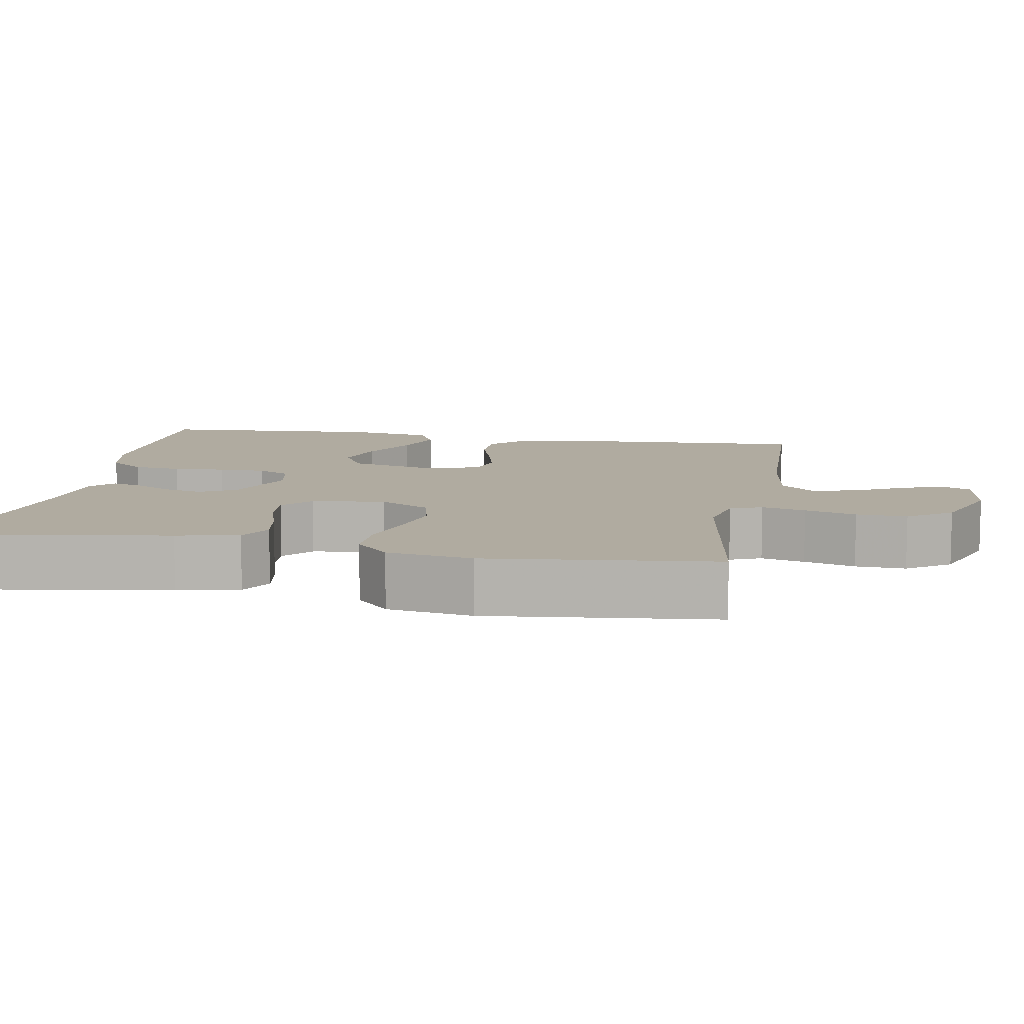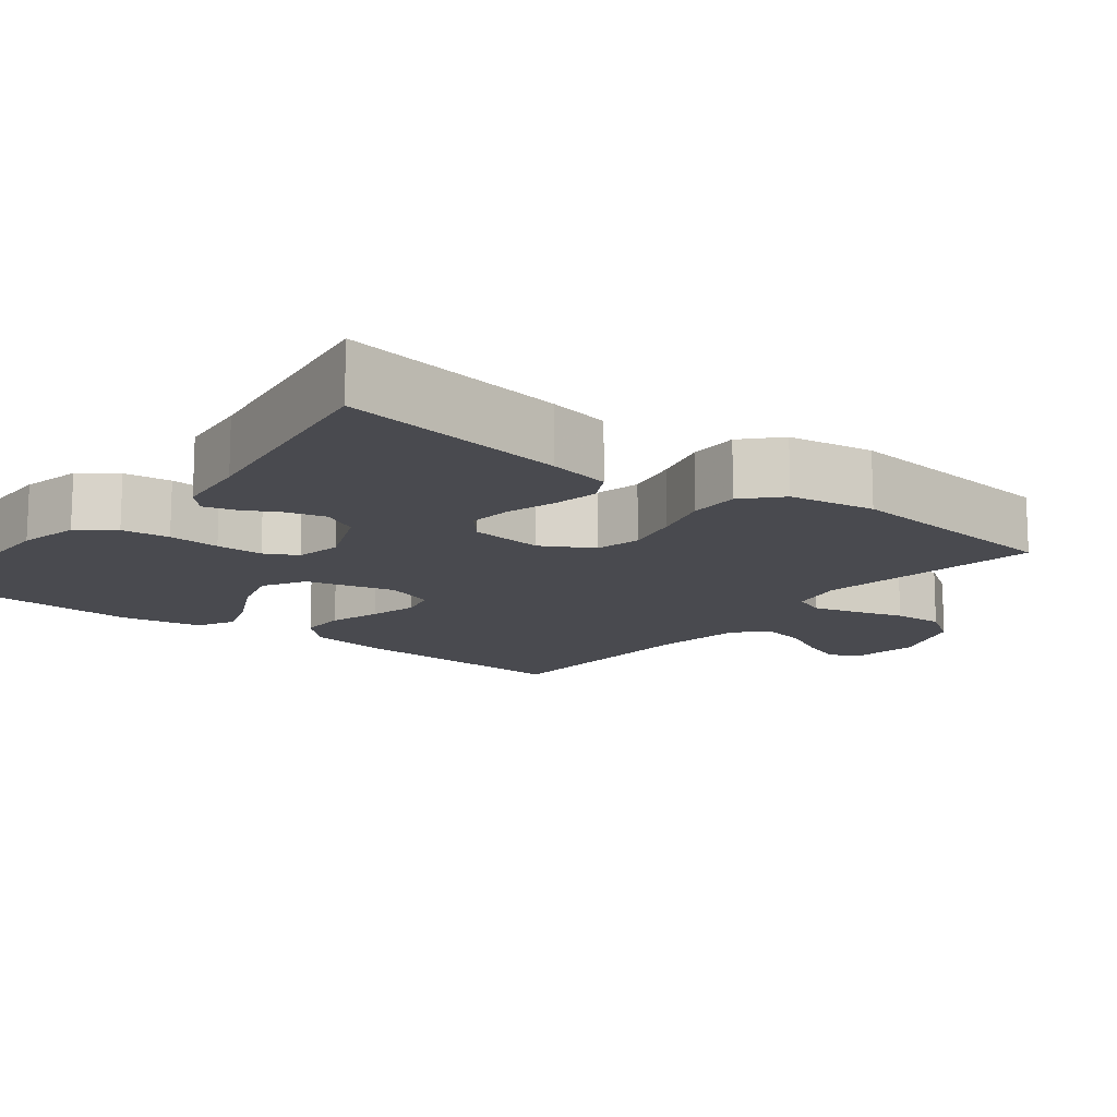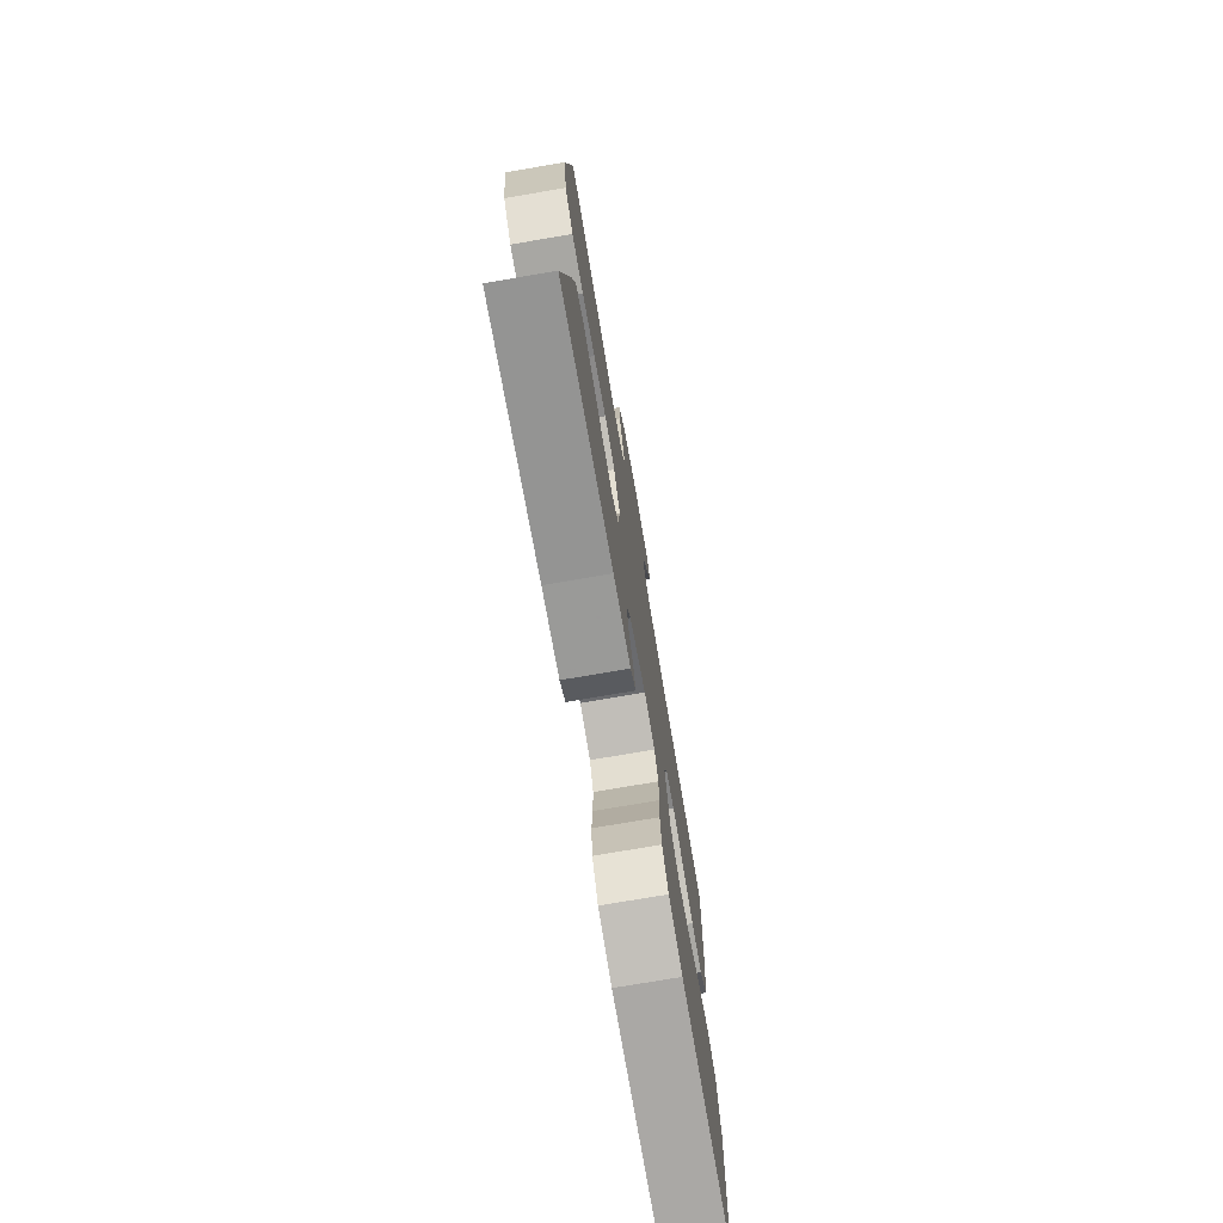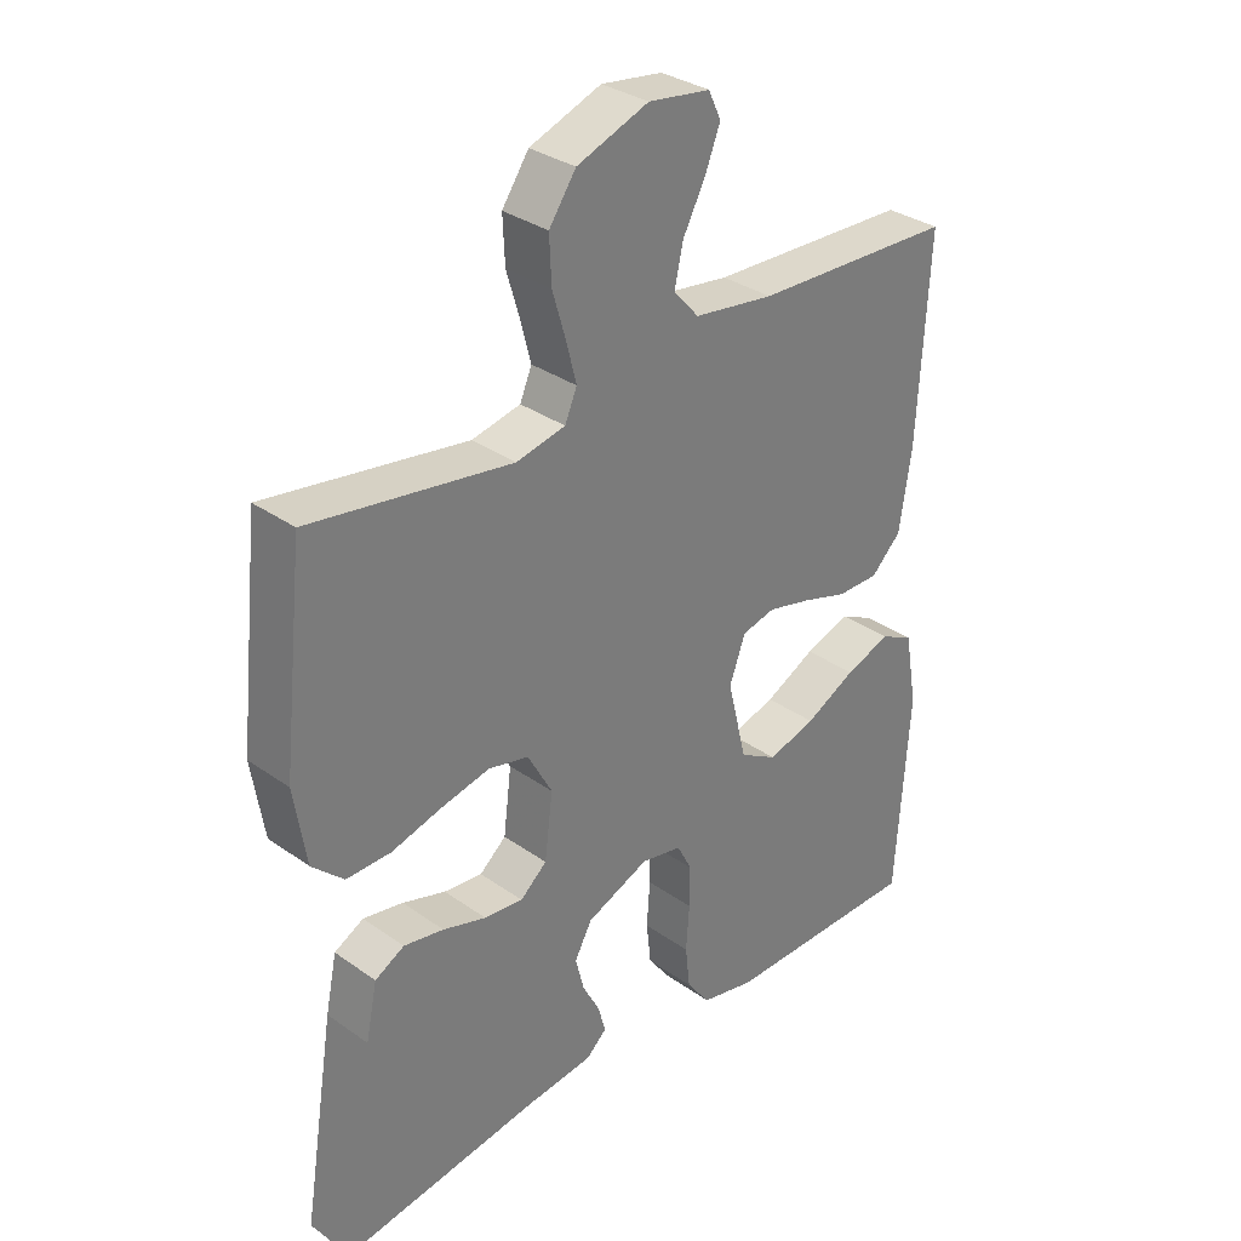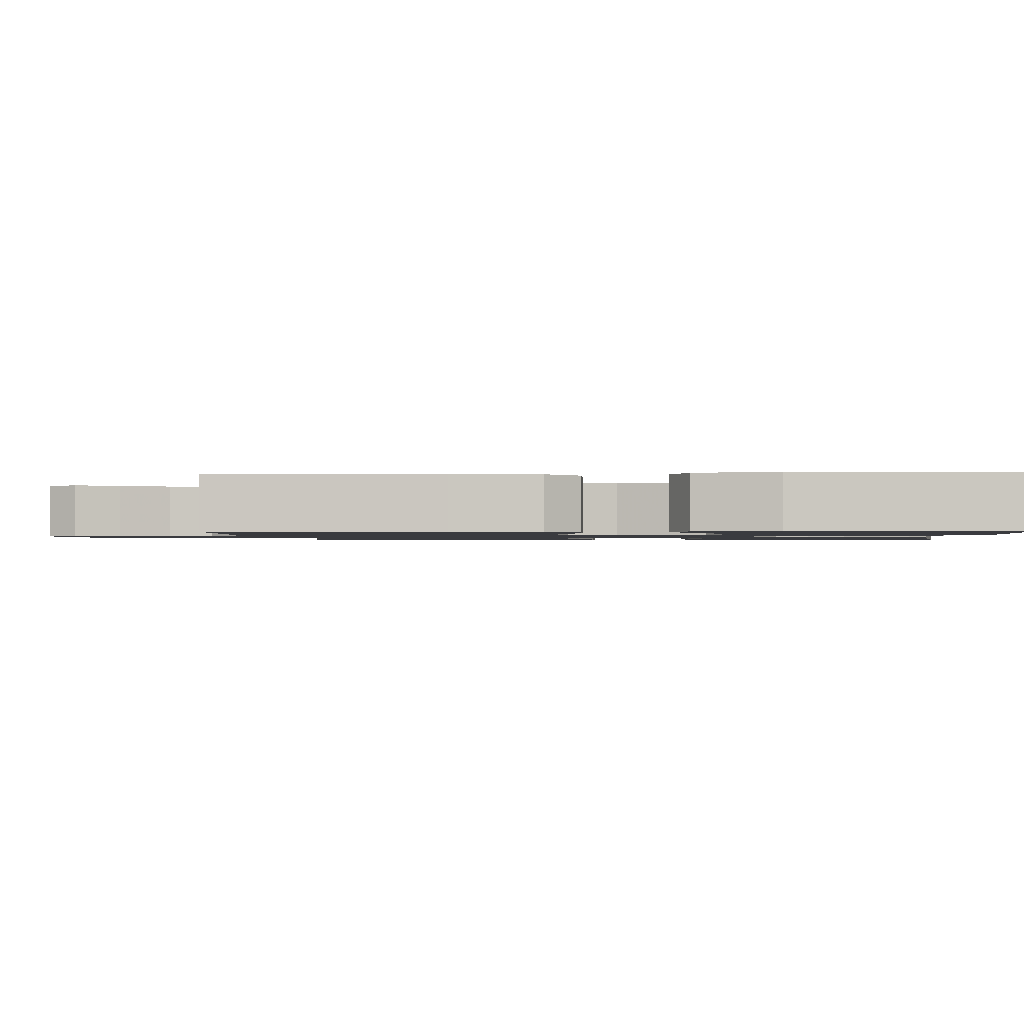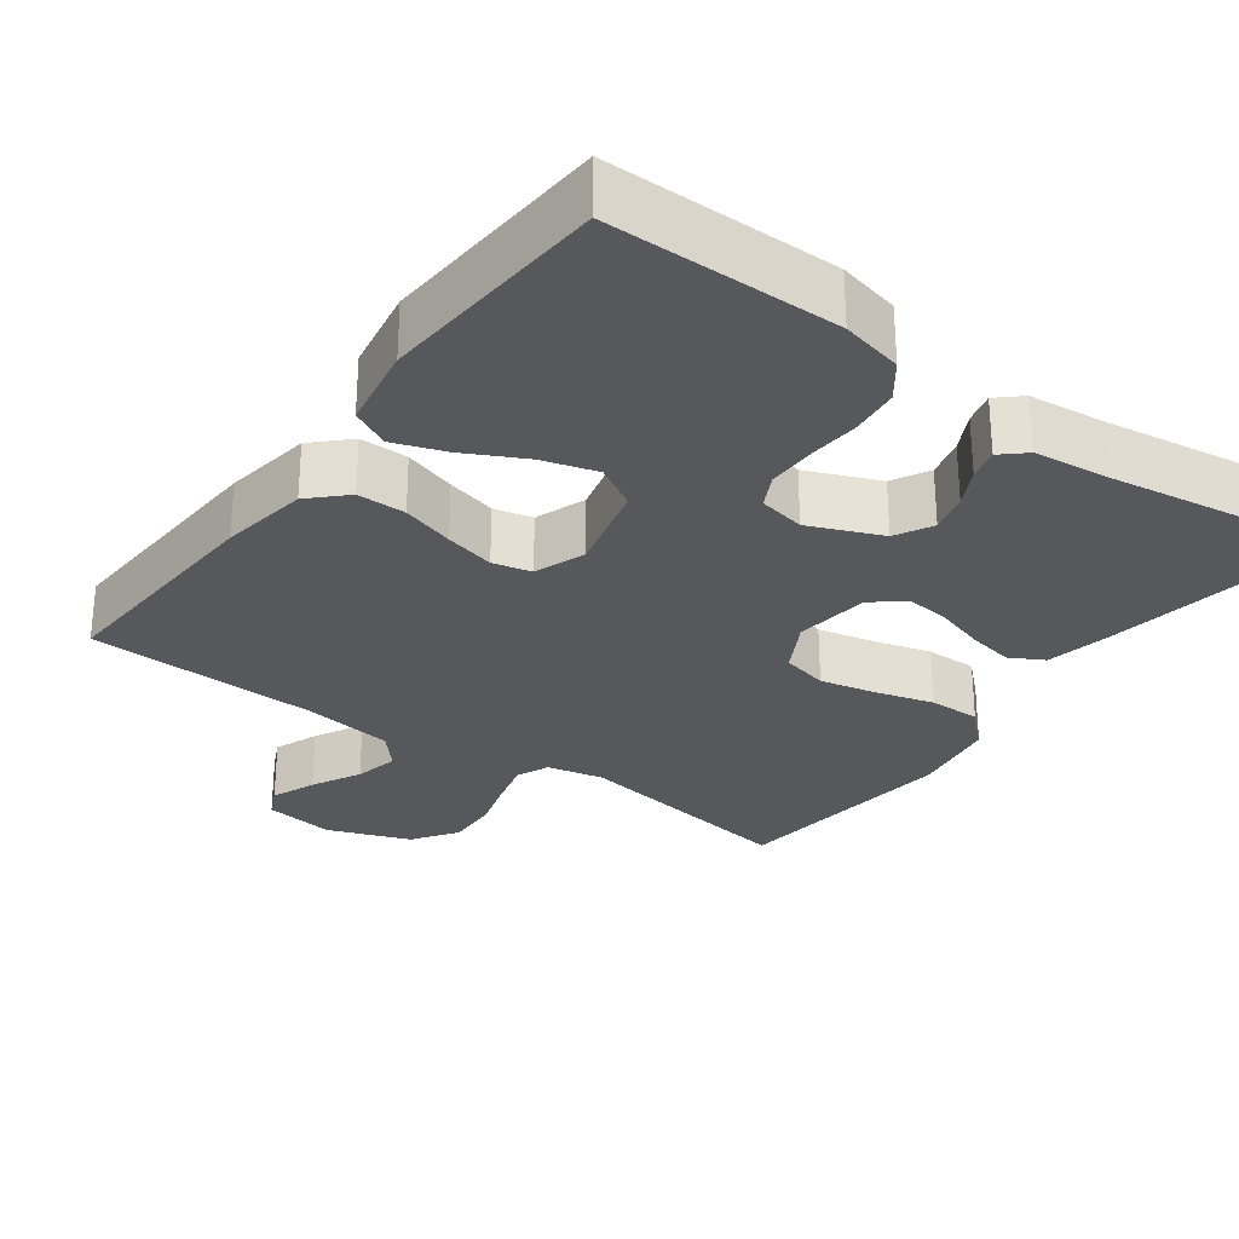
<metadata>
{"format":"obj","ext":"obj","renderer":"f3d","projection":"perspective","resolution":1024,"background":"white","views":[{"elev":9.8,"azim":-79.8,"up":"+Y"},{"elev":-13.6,"azim":-127.8,"up":"+Y"},{"elev":-75.3,"azim":-80.3,"up":"+Z"},{"elev":32.5,"azim":-45.5,"up":"+Z"},{"elev":-1.3,"azim":93.3,"up":"+Y"},{"elev":-28.6,"azim":143.8,"up":"+Y"}]}
</metadata>
<code>
v -0.5 0.07 0.5
v -0.2 0.07 0.454
v -0.127 0.07 0.47
v -0.109 0.07 0.512
v -0.124 0.07 0.57
v -0.144 0.07 0.638
v -0.147 0.07 0.705
v -0.107 0.07 0.763
v 0 0.07 0.803
v 0.092 0.07 0.79
v 0.111 0.07 0.75
v 0.088 0.07 0.692
v 0.055 0.07 0.629
v 0.042 0.07 0.571
v 0.08 0.07 0.528
v 0.2 0.07 0.511
v 0.5 0.07 0.5
v 0.483 0.07 0.2
v 0.465 0.07 0.085
v 0.42 0.07 0.041
v 0.357 0.07 0.041
v 0.289 0.07 0.062
v 0.224 0.07 0.078
v 0.174 0.07 0.066
v 0.15 0.07 0
v 0.179 0.07 -0.118
v 0.235 0.07 -0.15
v 0.307 0.07 -0.129
v 0.383 0.07 -0.09
v 0.451 0.07 -0.066
v 0.501 0.07 -0.091
v 0.52 0.07 -0.2
v 0.5 0.07 -0.5
v 0.2 0.07 -0.501
v 0.12 0.07 -0.483
v 0.085 0.07 -0.436
v 0.078 0.07 -0.373
v 0.083 0.07 -0.305
v 0.083 0.07 -0.243
v 0.061 0.07 -0.2
v 0 0.07 -0.188
v -0.094 0.07 -0.227
v -0.12 0.07 -0.275
v -0.107 0.07 -0.326
v -0.081 0.07 -0.375
v -0.07 0.07 -0.416
v -0.101 0.07 -0.444
v -0.2 0.07 -0.455
v -0.5 0.07 -0.5
v -0.452 0.07 -0.2
v -0.435 0.07 -0.118
v -0.391 0.07 -0.094
v -0.331 0.07 -0.105
v -0.266 0.07 -0.125
v -0.208 0.07 -0.131
v -0.168 0.07 -0.097
v -0.156 0.07 0
v -0.193 0.07 0.067
v -0.253 0.07 0.081
v -0.326 0.07 0.065
v -0.401 0.07 0.044
v -0.468 0.07 0.043
v -0.515 0.07 0.087
v -0.533 0.07 0.2
v -0.5 0 0.5
v -0.2 0 0.454
v -0.127 0 0.47
v -0.109 0 0.512
v -0.124 0 0.57
v -0.144 0 0.638
v -0.147 0 0.705
v -0.107 0 0.763
v 0 0 0.803
v 0.092 0 0.79
v 0.111 0 0.75
v 0.088 0 0.692
v 0.055 0 0.629
v 0.042 0 0.571
v 0.08 0 0.528
v 0.2 0 0.511
v 0.5 0 0.5
v 0.483 0 0.2
v 0.465 0 0.085
v 0.42 0 0.041
v 0.357 0 0.041
v 0.289 0 0.062
v 0.224 0 0.078
v 0.174 0 0.066
v 0.15 0 0
v 0.179 0 -0.118
v 0.235 0 -0.15
v 0.307 0 -0.129
v 0.383 0 -0.09
v 0.451 0 -0.066
v 0.501 0 -0.091
v 0.52 0 -0.2
v 0.5 0 -0.5
v 0.2 0 -0.501
v 0.12 0 -0.483
v 0.085 0 -0.436
v 0.078 0 -0.373
v 0.083 0 -0.305
v 0.083 0 -0.243
v 0.061 0 -0.2
v 0 0 -0.188
v -0.094 0 -0.227
v -0.12 0 -0.275
v -0.107 0 -0.326
v -0.081 0 -0.375
v -0.07 0 -0.416
v -0.101 0 -0.444
v -0.2 0 -0.455
v -0.5 0 -0.5
v -0.452 0 -0.2
v -0.435 0 -0.118
v -0.391 0 -0.094
v -0.331 0 -0.105
v -0.266 0 -0.125
v -0.208 0 -0.131
v -0.168 0 -0.097
v -0.156 0 0
v -0.193 0 0.067
v -0.253 0 0.081
v -0.326 0 0.065
v -0.401 0 0.044
v -0.468 0 0.043
v -0.515 0 0.087
v -0.533 0 0.2
f 64 1 2
f 63 64 2
f 62 63 2
f 61 62 2
f 60 61 2
f 59 60 2 3
f 58 59 3 4
f 57 58 4
f 52 53 54
f 51 52 54
f 50 51 54
f 49 50 54
f 48 49 54
f 47 48 54
f 46 47 54
f 45 46 54
f 44 45 54
f 43 44 54 55
f 42 43 55 56
f 36 37 38
f 35 36 38
f 34 35 38
f 33 34 38
f 32 33 38
f 31 32 38
f 30 31 38
f 29 30 38
f 28 29 38
f 27 28 38 39
f 26 27 39 40
f 20 21 22
f 19 20 22
f 18 19 22
f 17 18 22
f 16 17 22
f 15 16 22 23
f 14 15 23 24
f 11 12 13
f 10 11 13
f 9 10 13
f 8 9 13
f 7 8 13
f 6 7 13
f 5 6 13
f 4 5 13 14
f 14 24 25
f 4 14 25
f 57 4 25
f 56 57 25
f 42 56 25
f 41 42 25
f 25 26 40 41
f 66 65 128
f 66 128 127
f 66 127 126
f 66 126 125
f 66 125 124
f 67 66 124 123
f 68 67 123 122
f 68 122 121
f 118 117 116
f 118 116 115
f 118 115 114
f 118 114 113
f 118 113 112
f 118 112 111
f 118 111 110
f 118 110 109
f 118 109 108
f 119 118 108 107
f 120 119 107 106
f 102 101 100
f 102 100 99
f 102 99 98
f 102 98 97
f 102 97 96
f 102 96 95
f 102 95 94
f 102 94 93
f 102 93 92
f 103 102 92 91
f 104 103 91 90
f 86 85 84
f 86 84 83
f 86 83 82
f 86 82 81
f 86 81 80
f 87 86 80 79
f 88 87 79 78
f 77 76 75
f 77 75 74
f 77 74 73
f 77 73 72
f 77 72 71
f 77 71 70
f 77 70 69
f 78 77 69 68
f 89 88 78
f 89 78 68
f 89 68 121
f 89 121 120
f 89 120 106
f 89 106 105
f 105 104 90 89
f 1 65 66 2
f 2 66 67 3
f 3 67 68 4
f 4 68 69 5
f 5 69 70 6
f 6 70 71 7
f 7 71 72 8
f 8 72 73 9
f 9 73 74 10
f 10 74 75 11
f 11 75 76 12
f 12 76 77 13
f 13 77 78 14
f 14 78 79 15
f 15 79 80 16
f 16 80 81 17
f 17 81 82 18
f 18 82 83 19
f 19 83 84 20
f 20 84 85 21
f 21 85 86 22
f 22 86 87 23
f 23 87 88 24
f 24 88 89 25
f 25 89 90 26
f 26 90 91 27
f 27 91 92 28
f 28 92 93 29
f 29 93 94 30
f 30 94 95 31
f 31 95 96 32
f 32 96 97 33
f 33 97 98 34
f 34 98 99 35
f 35 99 100 36
f 36 100 101 37
f 37 101 102 38
f 38 102 103 39
f 39 103 104 40
f 40 104 105 41
f 41 105 106 42
f 42 106 107 43
f 43 107 108 44
f 44 108 109 45
f 45 109 110 46
f 46 110 111 47
f 47 111 112 48
f 48 112 113 49
f 49 113 114 50
f 50 114 115 51
f 51 115 116 52
f 52 116 117 53
f 53 117 118 54
f 54 118 119 55
f 55 119 120 56
f 56 120 121 57
f 57 121 122 58
f 58 122 123 59
f 59 123 124 60
f 60 124 125 61
f 61 125 126 62
f 62 126 127 63
f 63 127 128 64
f 64 128 65 1

</code>
